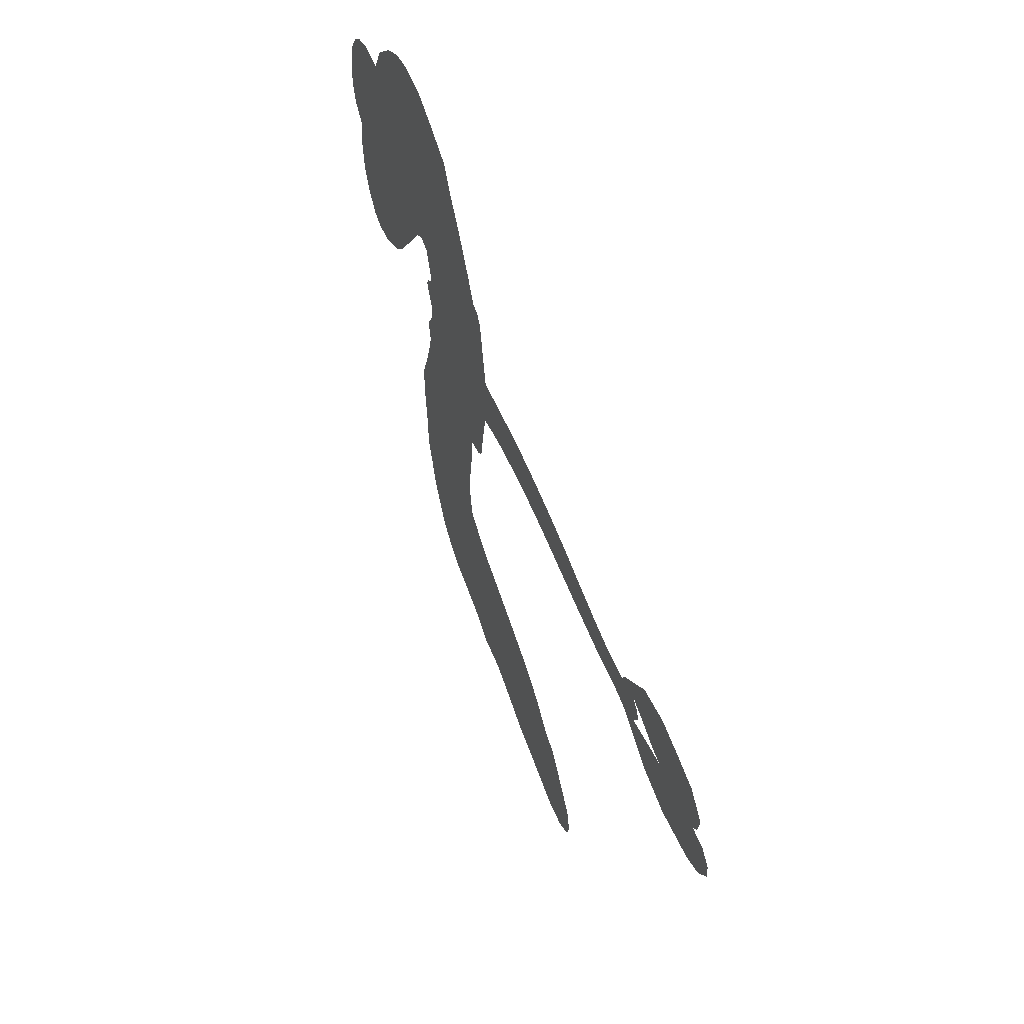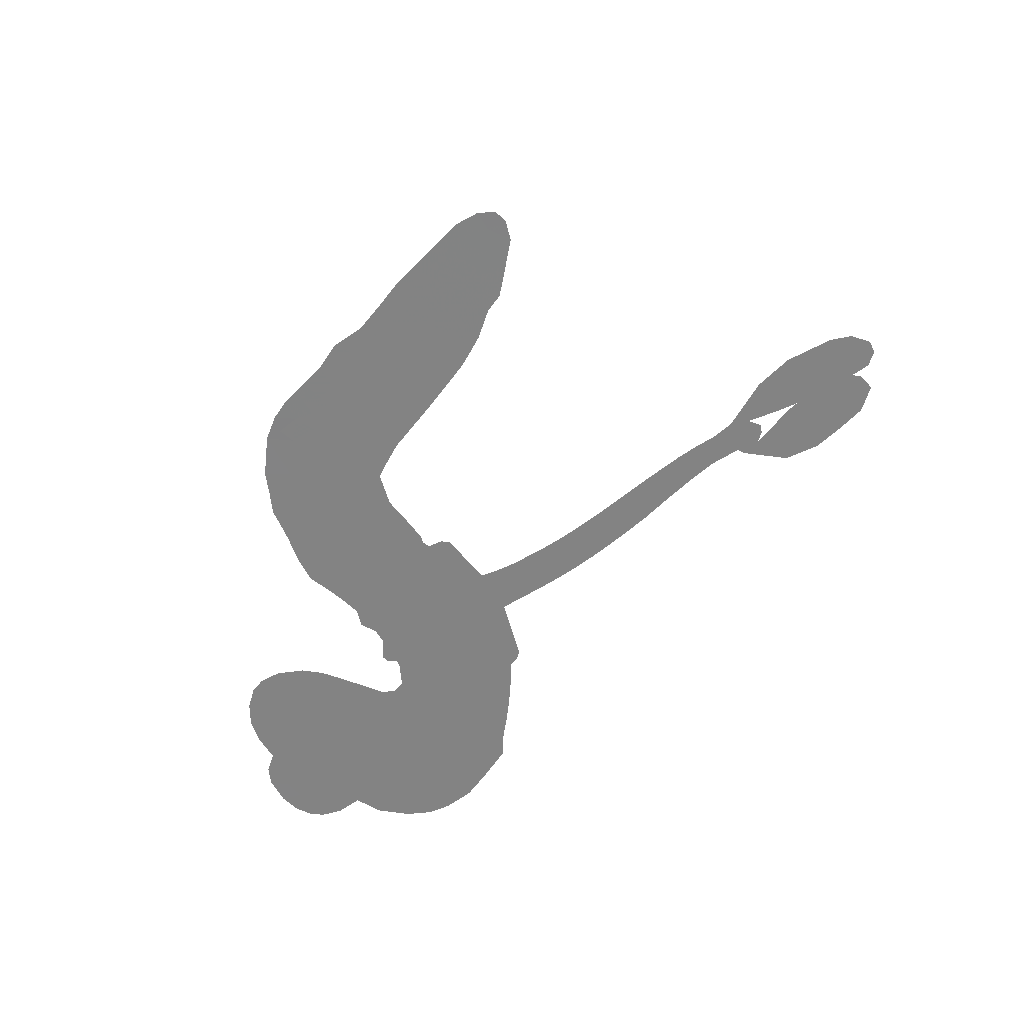
<metadata>
{"format":"obj","ext":"obj","renderer":"f3d","projection":"perspective","resolution":1024,"background":"white","views":[{"elev":46.7,"azim":68.5,"up":"+Y"},{"elev":-61.0,"azim":27.8,"up":"+Z"}]}
</metadata>
<code>
v -3741 786.9 0.2257
v -3749 836.7 0.2142
v -3745 886.8 0.1893
v -3774 914.9 0.1564
v -3787 948.7 0.1258
v -3786 1001 0
v -3774 1038 0.102
v -3754 1065 0.135
v -3730 1081 0.1547
v -3690 1090 0.1819
v -3641 1082 0.2241
v -3612 1130 0.2597
v -3560 1169 0.2811
v -3512 1188 0.2947
v -3469 1191 0.3046
v -3409 1182 0.3194
v -3290 1120 0.357
v -3268 1081 0.3705
v -3163 919.4 0.4716
v -3145 912.6 0.486
v -3133 898.2 0.5
v -3108 783.2 0.5272
v -2749 727.8 0.6118
v -2514 673.6 0.6795
v -2505 685.9 0.6864
v -2368 740.1 0.7179
v -2258 707 0.7338
v -2221 669.8 0.7382
v -2229 638.8 0.741
v -2260 615.3 0.75
v -2321 618.1 0.73
v -2393 640.5 0.7164
v -2470 675.3 0.6913
v -2455 659.8 0.6867
v -2449 644.8 0.6845
v -2467 624.1 0.6806
v -2408 630.5 0.6797
v -2322 638.7 0.6797
v -2208 622.5 0.6797
v -2186 600.9 0.6797
v -2185 577 0.6797
v -2213 548.7 0.6797
v -2252 537.2 0.6797
v -2344 537.8 0.6797
v -2502 613.7 0.6784
v -3113 692.7 0.5463
v -3133 591.3 0.5748
v -3149 579.9 0.5774
v -3177 578.8 0.5876
v -3184 564.9 0.6008
v -3181 550.3 0.6103
v -3198 449.6 0.669
v -3186 387.2 0.7013
v -3120 341.8 0.6935
v -2917 247.4 0.5832
v -2861 210.2 0.546
v -2818 168.7 0.5055
v -2783 151.4 0.4795
v -2710 59.44 0.3786
v -2701 21.09 0.324
v -2710 -3.752 0.25
v -2742 -17.23 0.3476
v -2788 -16.13 0.4048
v -2943 34.56 0.5381
v -3056 85.05 0.6229
v -3120 93.18 0.662
v -3170 120.9 0.6969
v -3269 153.3 0.7854
v -3306 172.9 0.8353
v -3345 206.1 1
v -3391 273.9 0.7852
v -3423 357.5 0.7241
v -3435 481.5 0.6592
v -3436 530.4 0.64
v -3390 647.8 0.5732
v -3399 681.3 0.5548
v -3380 708.6 0.5366
v -3378 736.3 0.5138
v -3399 775.1 0.488
v -3394 788.8 0.4836
v -3379 794.9 0.475
v -3377 806.4 0.4601
v -3396 852.9 0.3966
v -3420 861.7 0.3579
v -3444 852.5 0.3262
v -3535 747.7 0.2586
v -3569 722.8 0.2511
v -3620 704.1 0.2439
v -3662 704.9 0.2394
v -3690 716.4 0.2368
v -3720 747.1 0.2319
v -2818 671.6 0.5994
v -2506 660.2 0.682
v -3354 800.1 0.4707
v -3198 579.4 0.5938
v -3189 499.8 0.6381
v -3378 775.7 0.4874
v -3159 886.5 0.4858
v -3124 640.7 0.5622
v -2665 640.1 0.6359
v -2492 675.6 0.688
v -2585 627.2 0.6569
v -2542 623.5 0.6682
v -3389 755.1 0.4976
v -3183 606.4 0.5788
v -2434 736.9 0.7066
v -2482 650.5 0.6836
v -2454 705.1 0.6984
v -2739 20.43 0.3594
v -2221 587.6 0.6797
v -3351 843.1 0.4356
v -3201 545.1 0.6142
v -3360 755.8 0.5014
v -3656 759.6 0.2382
v -3714 1032 0.1552
v -3445 903.9 0.3324
v -3121 841.9 0.5019
v -3156 607 0.574
v -2631 692.5 0.6416
v -2572 677.8 0.6585
v -3228 618.5 0.5787
v -3213 903.4 0.4567
v -3335 719.7 0.5268
v -3385 903.6 0.378
v -3164 652.8 0.5604
v -2527 644.8 0.6737
v -3250 562.6 0.6088
v -2559 649.7 0.6633
v -2597 656.6 0.6528
v -3349 672.2 0.5563
v -2829 99.74 0.4835
v -2416 560 0.6798
v -2263 664.7 0.7367
v -2432 659.4 0.7065
v -2265 630.5 0.6797
v -3721 954.9 0.1614
v -2626 632.6 0.6462
v -2814 132.4 0.4878
v -2443 594.9 0.6796
v -2880 144.7 0.5314
v -2747 105.5 0.436
v -2788 98.96 0.4558
v -3486 1117 0.2996
v -3250 232.9 0.7746
v -3695 785.5 0.2303
v -3592 790.2 0.2508
v -3747 1009 0.111
v -3275 819.3 0.4757
v -3253 488.5 0.6496
v -2311 724.7 0.7265
v -2416 698.5 0.709
v -3739 922.8 0.1686
v -3679 894.4 0.2103
v -3702 923.2 0.189
v -3640 952.2 0.2197
v -3680 959.2 0.1922
v -2866 9.996 0.4788
v -2760 61.54 0.4135
v -3488 1156 0.2993
v -3346 1069 0.3529
v -3270 195.2 0.8021
v -3570 760.1 0.2536
v -3489 800.2 0.2803
v -3613 751.7 0.2454
v -3317 820.9 0.4638
v -3219 481.3 0.6517
v -3250 424.8 0.6851
v -3666 927.5 0.2092
v -3616 888.3 0.2398
v -3647 1017 0.2106
v -3703 992.4 0.1665
v -3531 1133 0.2852
v -3438 1140 0.3145
v -3309 1086 0.3597
v -3219 137.7 0.7377
v -3301 234.8 0.8371
v -3316 774 0.4939
v -3297 897.5 0.4282
v -3654 982.9 0.2071
v -3601 991.7 0.2406
v -3349 1152 0.3381
v -3366 874.7 0.4059
v -3234 200.1 0.7629
v -3182 245.1 0.7213
v -3316 862.3 0.4387
v -3347 1110 0.3449
v -3213 1004 0.4135
v -3341 899.2 0.4069
v -3390 1131 0.329
v -3358 977.7 0.3697
v -3291 1012 0.3864
v -3361 936.7 0.3811
v -3289 1050 0.3747
v -3309 951.3 0.4007
v -3418 959.7 0.3427
v -3240 1043 0.3907
v -3395 935 0.3617
v -3251 1007 0.4009
v -3271 970.8 0.408
v -3230 966.9 0.4239
v -3249 930.6 0.4322
v -3187 962.2 0.4395
v -3253 882 0.4521
v -3207 937.3 0.4445
v -3416 894.1 0.3566
v -3226 584.8 0.5947
v -3256 597.9 0.5908
v -3273 661.9 0.5591
v -3313 566 0.6117
v -2290 638.6 0.7369
v -2304 681.3 0.7299
v -2348 698.5 0.722
v -3645 819.3 0.2361
v -3630 785.3 0.2418
v -3193 801.9 0.5029
v -3709 858.7 0.211
v -3505 874.4 0.2908
v -3216 413 0.6893
v -3256 351.3 0.7251
v -3220 369.7 0.7096
v -3249 387.9 0.705
v -3312 399.3 0.7037
v -3285 373.9 0.7171
v -3215 301.7 0.7315
v -3348 337.1 0.7473
v -3227 334.4 0.7248
v -3269 295.7 0.7615
v -3180 335.7 0.71
v -3321 363.5 0.7274
v -3427 420 0.6901
v -3305 321.1 0.7569
v -3672 1051 0.1933
v -3681 1018 0.1846
v -3571 1130 0.2717
v -3593 1088 0.2538
v -3550 1094 0.2745
v -3566 1039 0.2617
v -3439 1187 0.3118
v -3458 1163 0.3078
v -3313 204.1 0.8842
v -3345 255.8 0.8518
v -3587 937.9 0.2505
v -3379 1167 0.3281
v -3428 1062 0.3236
v -3308 686.5 0.5464
v -3314 640.2 0.5721
v -3253 737.3 0.5222
v -3293 727 0.5242
v -3267 700.6 0.5395
v -3225 673.8 0.5533
v -3361 505.7 0.6463
v -2384 710.6 0.7155
v -2374 673.2 0.7185
v -2357 630.7 0.7232
v -2331 656 0.7269
v -3663 791.8 0.2347
v -3684 826.4 0.2253
v -3658 858.9 0.2266
v -3149 808 0.5093
v -3212 850.9 0.4783
v -3713 891.6 0.1974
v -3470 876.8 0.3121
v -3488 921.9 0.3038
v -3466 826.3 0.2987
v -3541 804.8 0.2655
v -3502 836 0.2851
v -3544 850.5 0.2703
v -3548 904.7 0.2714
v -3273 259.3 0.7878
v -3237 269.5 0.7543
v -3307 279.7 0.7952
v -3344 296.8 0.7847
v -3172 289.7 0.7124
v -3017 295.6 0.6428
v -3146 316.3 0.7002
v -3132 275.5 0.6932
v -3068 318.8 0.6703
v -3141 232.1 0.6962
v -3172 204.3 0.7136
v -3065 236.6 0.6548
v -3109 304.6 0.6848
v -3203 216.5 0.7373
v -3169 162.7 0.7058
v -3104 246.1 0.6767
v -3074 277.9 0.666
v -3127 141.4 0.6752
v -3038 263.3 0.6458
v -3096 189.4 0.6647
v -3002 200.6 0.6146
v -3135 192.4 0.6883
v -2967 271.9 0.6131
v -3028 227.3 0.6342
v -3055 195.8 0.6426
v -2989 238.8 0.6166
v -3068 140.6 0.6397
v -2947 202.2 0.5857
v -3153 363.6 0.7027
v -3615 1048 0.2353
v -3609 960 0.2374
v -3619 927.5 0.2343
v -3577 970.4 0.2548
v -3569 1005 0.2592
v -3548 945.1 0.2708
v -3507 1020 0.2913
v -3542 981.6 0.2734
v -3507 959.5 0.2928
v -3463 959.7 0.3173
v -3442 936.5 0.3315
v -3437 1009 0.3253
v -3483 991.4 0.3044
v -3420 1102 0.3226
v -3459 1088 0.3098
v -3388 1076 0.337
v -3506 1073 0.291
v -3470 1047 0.3071
v -3393 1030 0.3424
v -3281 624.8 0.5786
v -3312 603.2 0.5919
v -3410 588.7 0.6113
v -3354 620 0.5866
v -3400 617.8 0.5936
v -3374 592.9 0.6036
v -3385 547.1 0.628
v -3246 646.4 0.5663
v -3200 646.3 0.5645
v -3184 694.7 0.5454
v -3403 505.6 0.6483
v -3359 389.2 0.7103
v -3719 816.1 0.2217
v -3156 847.3 0.4951
v -3247 842.6 0.472
v -3280 858.8 0.4535
v -3236 794.6 0.4968
v -3189 874.9 0.4769
v -3512 773.8 0.2675
v -3516 904.6 0.2876
v -3583 902 0.2543
v -3586 857.5 0.2533
v -3622 849.7 0.2406
v -3098 121.9 0.6543
v -3025 159.2 0.6182
v -3595 1024 0.2449
v -3540 1062 0.2761
v -3402 993.6 0.3446
v -3345 541.6 0.6271
v -3304 504.9 0.6437
v -3423 559.6 0.6271
v -3149 691.2 0.5475
v -3129 738.8 0.5353
v -3217 718 0.5342
v -3176 748.2 0.5264
v -3183 834.1 0.4925
v -3274 775.4 0.4999
v -3573 822.5 0.2572
v -3034 119.4 0.6153
v -2999 60.4 0.5793
v -2963 123 0.5739
v -3028 72.87 0.6006
v -2999 101.1 0.5895
v -2963 80.85 0.5625
v -2996 137.2 0.5968
v -2965 165 0.5858
v -2914 102.3 0.538
v -2920 165.3 0.561
v -2887 182.4 0.5482
v -2853 167.9 0.525
v -2889 228.9 0.5649
v -2967 694.1 0.5668
v -2927 767 0.5732
v -3149 770.4 0.5228
v -3213 760.5 0.5162
v -2929 68.98 0.5385
v -2876 63.24 0.5021
v -2904 22.44 0.5102
v -2809 54.32 0.4493
v -2913 205 0.569
v -3040 698.1 0.5522
v -2842 66.59 0.4787
v -2827 -2.921 0.4437
v -2836 31.55 0.4618
v -2798 19.16 0.4252
v -3018 777 0.5547
v -3100 751.9 0.5374
v -3063 780 0.5441
v -2272 581.9 0.6797
v -2298 609.9 0.6797
v -2356 591.6 0.6797
v -2297 537.4 0.6797
v -2315 573.6 0.6797
v -3755 971.4 0.1157
v -3235 525.9 0.6274
v -3272 528.6 0.6288
v -3321 988.9 0.3826
v -3331 1029 0.3671
v -3282 927.2 0.4213
v -3406 316.2 0.7518
v -3385 348.5 0.7348
v -2953 238 0.5978
v -3382 455.4 0.6725
v -3342 432.3 0.685
v -3294 447.4 0.6748
v -3345 470.8 0.6639
v -3263 455.6 0.6685
v -3312 473 0.6614
v -2931 132.5 0.5572
v -2870 104.3 0.5116
v -2848 130.5 0.5075
v -3043 741.1 0.5506
v -3076 696.7 0.5468
v -3002 720.6 0.5592
v -2972 772.9 0.564
v -2893 685.2 0.5828
v -2960 734.2 0.5674
v -2930 690.3 0.5747
v -2837 749.5 0.5922
v -2906 727.3 0.5786
v -2860 714.3 0.5888
v -2881 759 0.5826
v -2856 678.8 0.591
v -2365 633 0.6797
v -2399 593.3 0.6797
v -2379 548.8 0.6797
v -3361 1012 0.3594
v -3431 450.7 0.6737
v -3386 417.3 0.6931
v -3424 388.9 0.7075
v -3392 379.1 0.7149
v -3076 729.2 0.545
v -2690 709.5 0.6259
v -2668 676.4 0.6334
v -2743 655.6 0.6169
v -2705 647.4 0.6262
v -2718 683.5 0.6213
v -2761 691.9 0.6111
v -2792 739 0.6019
v -2817 709.6 0.5981
v -3199 180.5 0.7309
v -3237 165.7 0.7601
f 112 206 391
f 186 160 174
f 75 130 76
f 203 122 201
f 105 121 206
f 45 107 93
f 51 50 112
f 123 78 77
f 89 88 114
f 125 118 99
f 1 91 145
f 162 164 87
f 25 108 106
f 43 42 110
f 80 79 97
f 126 93 24
f 58 138 142
f 179 299 180
f 128 129 102
f 105 125 325
f 52 166 167
f 143 159 172
f 240 176 70
f 142 138 131
f 176 240 161
f 223 231 219
f 59 158 109
f 95 112 50
f 117 21 98
f 113 94 97
f 97 104 113
f 104 78 113
f 349 383 22
f 166 112 391
f 105 95 49
f 74 73 327
f 51 112 96
f 82 94 111
f 107 34 101
f 52 218 53
f 323 345 322
f 203 260 122
f 90 89 114
f 167 221 218
f 145 256 257
f 91 90 114
f 298 232 170
f 98 19 334
f 282 183 437
f 77 76 130
f 4 3 152
f 152 5 4
f 56 365 366
f 45 126 103
f 115 9 8
f 8 7 147
f 45 139 36
f 106 151 252
f 147 7 6
f 381 158 375
f 114 145 91
f 246 208 245
f 136 154 156
f 10 9 115
f 19 122 334
f 205 83 124
f 17 174 18
f 84 205 116
f 165 111 94
f 182 83 111
f 162 146 164
f 239 15 159
f 206 207 127
f 129 137 102
f 236 234 235
f 350 250 326
f 172 159 14
f 180 302 342
f 126 45 93
f 322 318 320
f 239 238 15
f 211 150 212
f 5 152 390
f 136 152 154
f 25 93 101
f 31 30 210
f 107 45 36
f 124 192 197
f 161 183 144
f 119 430 137
f 120 119 129
f 296 364 376
f 359 361 355
f 287 274 285
f 363 373 406
f 276 285 281
f 50 49 95
f 53 218 220
f 275 54 297
f 49 48 118
f 126 128 103
f 274 287 294
f 58 57 138
f 78 123 113
f 407 406 131
f 118 105 49
f 375 158 142
f 68 161 69
f 61 109 62
f 421 139 132
f 109 60 59
f 166 52 96
f 423 394 160
f 60 109 61
f 348 349 351
f 85 84 116
f 141 58 142
f 162 87 86
f 43 110 385
f 134 32 151
f 386 385 135
f 110 42 41
f 110 135 385
f 102 103 128
f 57 366 407
f 40 110 41
f 40 39 110
f 421 387 420
f 119 137 129
f 141 158 59
f 37 36 139
f 105 206 95
f 47 118 48
f 94 81 97
f 95 206 112
f 430 433 432
f 432 100 430
f 413 416 369
f 82 81 94
f 177 165 94
f 98 20 19
f 98 21 20
f 97 79 104
f 63 62 109
f 108 151 106
f 117 330 259
f 210 133 211
f 93 107 101
f 83 82 111
f 259 22 117
f 348 99 46
f 47 99 118
f 24 93 25
f 132 139 45
f 35 34 107
f 126 24 128
f 101 34 33
f 118 125 105
f 130 123 77
f 115 8 147
f 128 24 120
f 108 101 33
f 27 133 28
f 108 33 134
f 255 253 254
f 185 111 165
f 28 133 29
f 133 30 29
f 129 128 120
f 110 39 135
f 159 15 14
f 145 114 256
f 193 160 394
f 101 108 25
f 389 388 385
f 36 35 107
f 168 154 153
f 81 80 97
f 372 373 363
f 151 108 134
f 214 114 164
f 145 257 329
f 163 265 335
f 179 233 171
f 390 6 5
f 147 390 171
f 113 123 177
f 177 123 248
f 209 346 392
f 397 396 225
f 261 154 152
f 27 150 211
f 253 252 151
f 152 136 390
f 3 2 216
f 168 169 300
f 261 152 3
f 168 156 154
f 261 153 154
f 234 236 172
f 179 156 155
f 147 171 115
f 64 374 372
f 375 380 381
f 141 142 158
f 142 131 375
f 172 14 13
f 143 173 239
f 308 205 197
f 196 198 187
f 283 175 67
f 161 144 176
f 264 266 163
f 214 146 213
f 85 262 264
f 262 85 116
f 114 88 164
f 87 164 88
f 177 94 113
f 332 148 331
f 112 166 96
f 166 149 403
f 346 209 345
f 223 219 221
f 169 168 153
f 155 156 168
f 265 162 86
f 162 265 146
f 179 180 170
f 11 10 232
f 136 156 171
f 171 156 179
f 12 234 13
f 172 13 234
f 173 311 189
f 189 311 313
f 16 173 189
f 200 198 199
f 288 280 284
f 183 282 144
f 270 184 224
f 70 176 241
f 245 248 123
f 148 165 177
f 188 194 192
f 188 182 185
f 179 155 299
f 179 170 233
f 299 300 242
f 301 302 180
f 188 192 124
f 17 181 186
f 83 182 124
f 438 161 68
f 437 283 279
f 288 290 286
f 220 226 228
f 332 165 148
f 188 185 178
f 17 186 174
f 189 186 181
f 174 193 18
f 185 182 111
f 202 187 200
f 182 188 124
f 16 189 243
f 311 173 312
f 189 313 186
f 194 190 192
f 18 193 196
f 194 188 178
f 190 195 197
f 160 193 174
f 198 196 193
f 122 204 201
f 393 194 199
f 160 313 316
f 304 314 343
f 190 197 192
f 198 193 191
f 197 195 308
f 199 191 393
f 198 191 199
f 395 194 178
f 198 200 187
f 201 200 199
f 204 19 202
f 395 199 194
f 201 395 203
f 332 178 185
f 204 202 200
f 260 331 333
f 201 204 200
f 19 204 122
f 83 205 84
f 197 205 124
f 207 206 121
f 206 127 391
f 324 317 207
f 130 320 246
f 250 350 249
f 123 130 245
f 127 207 209
f 207 121 324
f 30 133 210
f 133 27 211
f 150 26 212
f 210 211 255
f 252 212 26
f 253 255 212
f 146 354 339
f 258 153 216
f 146 214 164
f 256 214 213
f 353 247 333
f 348 46 349
f 2 1 329
f 216 257 258
f 307 263 308
f 354 267 338
f 52 167 218
f 221 220 218
f 221 167 223
f 269 270 227
f 219 226 220
f 53 220 228
f 167 222 223
f 219 220 221
f 402 400 404
f 328 225 229
f 222 229 223
f 269 227 271
f 226 227 224
f 224 273 228
f 397 72 396
f 71 70 241
f 227 226 219
f 226 224 228
f 223 229 231
f 144 269 176
f 273 224 184
f 297 53 228
f 399 251 327
f 231 229 225
f 400 402 399
f 426 427 425
f 71 241 272
f 219 231 227
f 10 115 232
f 233 115 171
f 170 232 233
f 115 233 232
f 11 235 12
f 234 12 235
f 11 232 298
f 236 143 172
f 235 11 298
f 235 237 343
f 299 301 180
f 237 302 304
f 143 239 159
f 173 16 238
f 173 238 239
f 70 69 240
f 161 240 69
f 176 269 271
f 271 231 272
f 338 268 337
f 262 263 217
f 314 312 143
f 189 181 243
f 316 313 244
f 246 245 130
f 249 248 245
f 319 322 321
f 318 207 317
f 250 249 208
f 215 260 333
f 249 245 208
f 248 247 353
f 250 208 324
f 247 248 249
f 325 250 324
f 325 326 250
f 230 399 424
f 400 222 401
f 106 252 26
f 253 151 32
f 255 254 31
f 212 252 253
f 210 255 31
f 253 32 254
f 212 255 211
f 214 256 114
f 257 256 213
f 257 213 258
f 216 2 329
f 339 258 213
f 169 153 258
f 330 117 98
f 326 351 350
f 331 260 203
f 259 330 352
f 3 216 261
f 153 261 216
f 263 262 116
f 266 264 262
f 310 304 305
f 301 242 303
f 265 266 267
f 266 262 217
f 267 266 217
f 265 163 266
f 268 267 217
f 268 338 267
f 263 336 217
f 268 303 337
f 270 269 144
f 227 231 271
f 270 144 282
f 227 270 224
f 272 231 225
f 176 271 241
f 272 225 396
f 241 271 272
f 184 278 276
f 228 273 275
f 276 284 285
f 285 274 277
f 273 276 275
f 284 276 278
f 184 276 273
f 54 275 281
f 175 283 437
f 276 281 275
f 279 184 282
f 278 184 279
f 437 279 282
f 290 288 284
f 376 398 296
f 277 54 281
f 282 184 270
f 438 183 161
f 66 286 67
f 67 286 283
f 279 290 278
f 284 280 285
f 285 280 287
f 277 281 285
f 340 65 295
f 278 290 284
f 292 287 280
f 294 287 292
f 340 286 66
f 341 293 295
f 292 280 293
f 358 359 355
f 279 283 290
f 286 290 283
f 293 280 288
f 291 294 398
f 294 292 289
f 295 293 288
f 289 292 293
f 294 289 296
f 294 291 274
f 340 288 286
f 293 341 289
f 361 362 341
f 365 376 364
f 342 170 180
f 275 297 228
f 237 235 298
f 300 299 155
f 301 299 242
f 168 300 155
f 337 300 169
f 242 337 303
f 342 302 237
f 305 301 303
f 311 312 244
f 336 303 268
f 307 310 306
f 301 305 302
f 305 303 306
f 303 336 306
f 304 302 305
f 307 306 263
f 305 306 310
f 308 263 116
f 307 195 309
f 308 116 205
f 195 307 308
f 309 344 316
f 309 244 315
f 307 309 310
f 315 310 309
f 312 173 143
f 313 311 244
f 314 143 236
f 315 312 314
f 244 309 316
f 186 313 160
f 343 314 236
f 315 314 304
f 315 304 310
f 244 312 315
f 344 309 195
f 393 394 423
f 208 246 317
f 318 317 246
f 75 320 130
f 207 318 209
f 323 251 345
f 320 318 246
f 320 321 322
f 322 319 323
f 320 75 321
f 318 322 209
f 347 74 323
f 327 323 74
f 317 324 208
f 325 324 121
f 105 325 121
f 326 325 125
f 348 326 125
f 350 247 249
f 230 425 399
f 323 327 251
f 427 397 328
f 73 399 327
f 145 329 1
f 216 329 257
f 334 330 98
f 215 352 260
f 332 331 203
f 331 148 333
f 178 332 203
f 332 185 165
f 353 333 148
f 371 247 350
f 122 260 334
f 334 260 352
f 336 263 306
f 265 86 335
f 268 217 336
f 300 337 242
f 337 169 338
f 169 258 339
f 265 354 146
f 146 339 213
f 169 339 338
f 65 340 66
f 288 340 295
f 65 355 295
f 341 295 355
f 237 298 342
f 170 342 298
f 235 343 236
f 304 343 237
f 195 190 344
f 423 344 190
f 346 345 251
f 322 345 209
f 399 425 400
f 391 392 149
f 99 348 125
f 323 319 347
f 413 410 368
f 259 370 22
f 215 351 370
f 326 348 351
f 371 333 247
f 370 351 349
f 371 215 333
f 259 352 215
f 334 352 330
f 148 177 353
f 248 353 177
f 267 354 265
f 339 354 338
f 360 363 357
f 289 341 362
f 357 359 360
f 358 356 359
f 364 140 365
f 360 359 356
f 355 65 358
f 361 359 357
f 356 64 360
f 364 405 140
f 361 357 362
f 355 361 341
f 357 363 405
f 289 362 296
f 360 64 372
f 374 157 373
f 296 362 364
f 362 357 405
f 366 365 140
f 398 376 55
f 366 140 407
f 56 366 57
f 417 415 418
f 365 56 367
f 428 384 383
f 22 370 349
f 215 370 259
f 350 351 371
f 215 371 351
f 373 157 380
f 363 360 372
f 378 375 131
f 373 378 406
f 372 374 373
f 381 380 379
f 365 367 376
f 55 376 367
f 377 410 408
f 46 383 349
f 406 378 131
f 373 380 378
f 63 381 379
f 380 375 378
f 157 379 380
f 63 109 381
f 158 381 109
f 408 382 384
f 22 383 384
f 386 135 38
f 377 408 428
f 428 46 409
f 385 386 389
f 387 386 38
f 389 44 388
f 421 420 37
f 422 44 387
f 386 387 389
f 43 385 388
f 44 389 387
f 171 390 136
f 6 390 147
f 392 391 127
f 166 391 149
f 209 392 127
f 149 392 346
f 394 393 191
f 190 194 393
f 193 394 191
f 423 160 316
f 203 395 178
f 199 395 201
f 272 396 71
f 222 328 229
f 328 397 225
f 291 398 55
f 294 296 398
f 400 328 222
f 401 222 167
f 399 402 251
f 167 403 401
f 404 149 346
f 404 400 401
f 346 251 402
f 166 403 167
f 404 403 149
f 404 401 403
f 346 402 404
f 140 405 363
f 362 405 364
f 407 131 138
f 363 406 140
f 407 138 57
f 140 406 407
f 410 377 368
f 413 411 410
f 428 408 384
f 382 408 410
f 413 414 416
f 382 410 411
f 369 411 413
f 416 414 412
f 436 434 435
f 413 368 414
f 417 416 412
f 92 436 419
f 418 369 416
f 417 419 436
f 139 421 37
f 417 418 416
f 417 412 419
f 387 38 420
f 422 421 132
f 344 423 316
f 421 422 387
f 393 423 190
f 72 397 427
f 399 73 424
f 400 425 328
f 425 427 328
f 425 230 426
f 72 427 426
f 46 428 383
f 377 428 409
f 119 429 430
f 137 430 100
f 432 433 431
f 429 23 433
f 434 431 433
f 433 430 429
f 434 433 23
f 415 417 436
f 92 431 434
f 434 436 92
f 434 23 435
f 415 436 435
f 437 183 438
f 68 175 438
f 437 438 175

</code>
